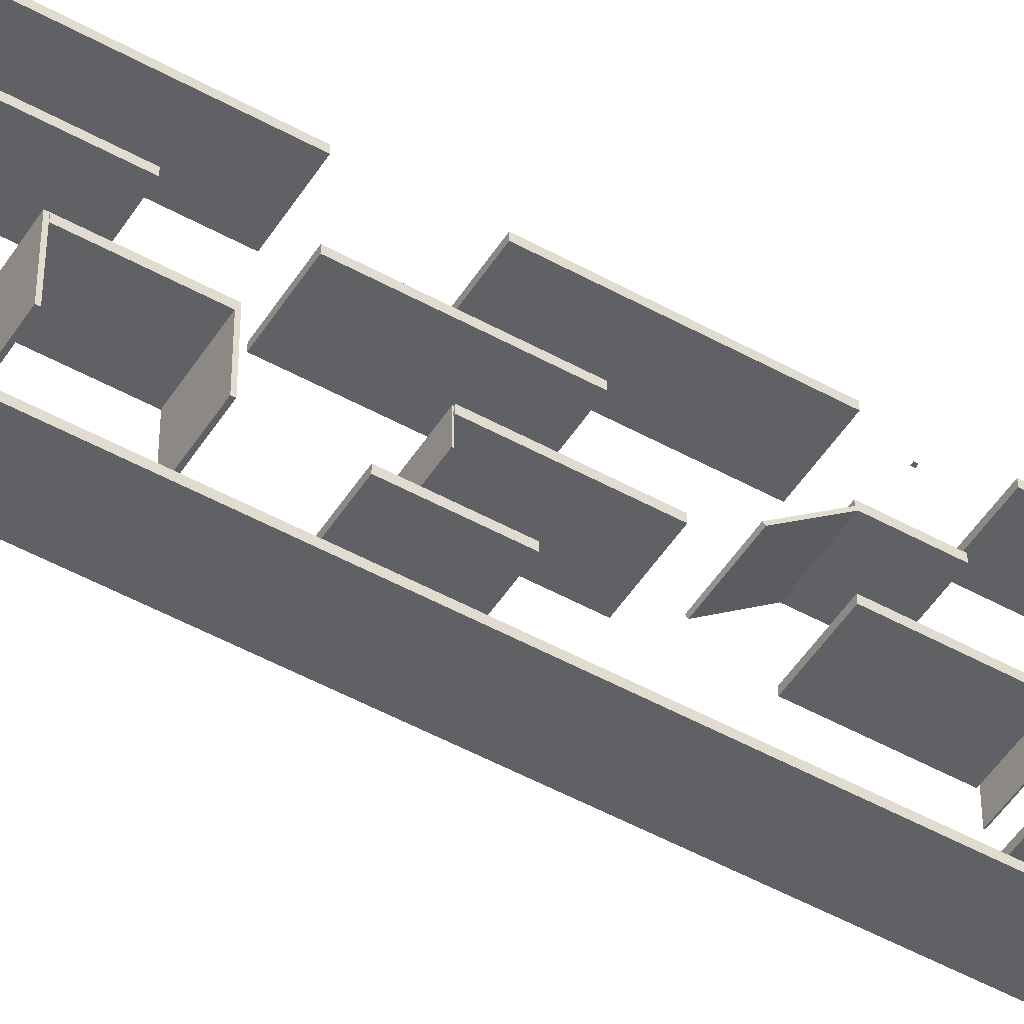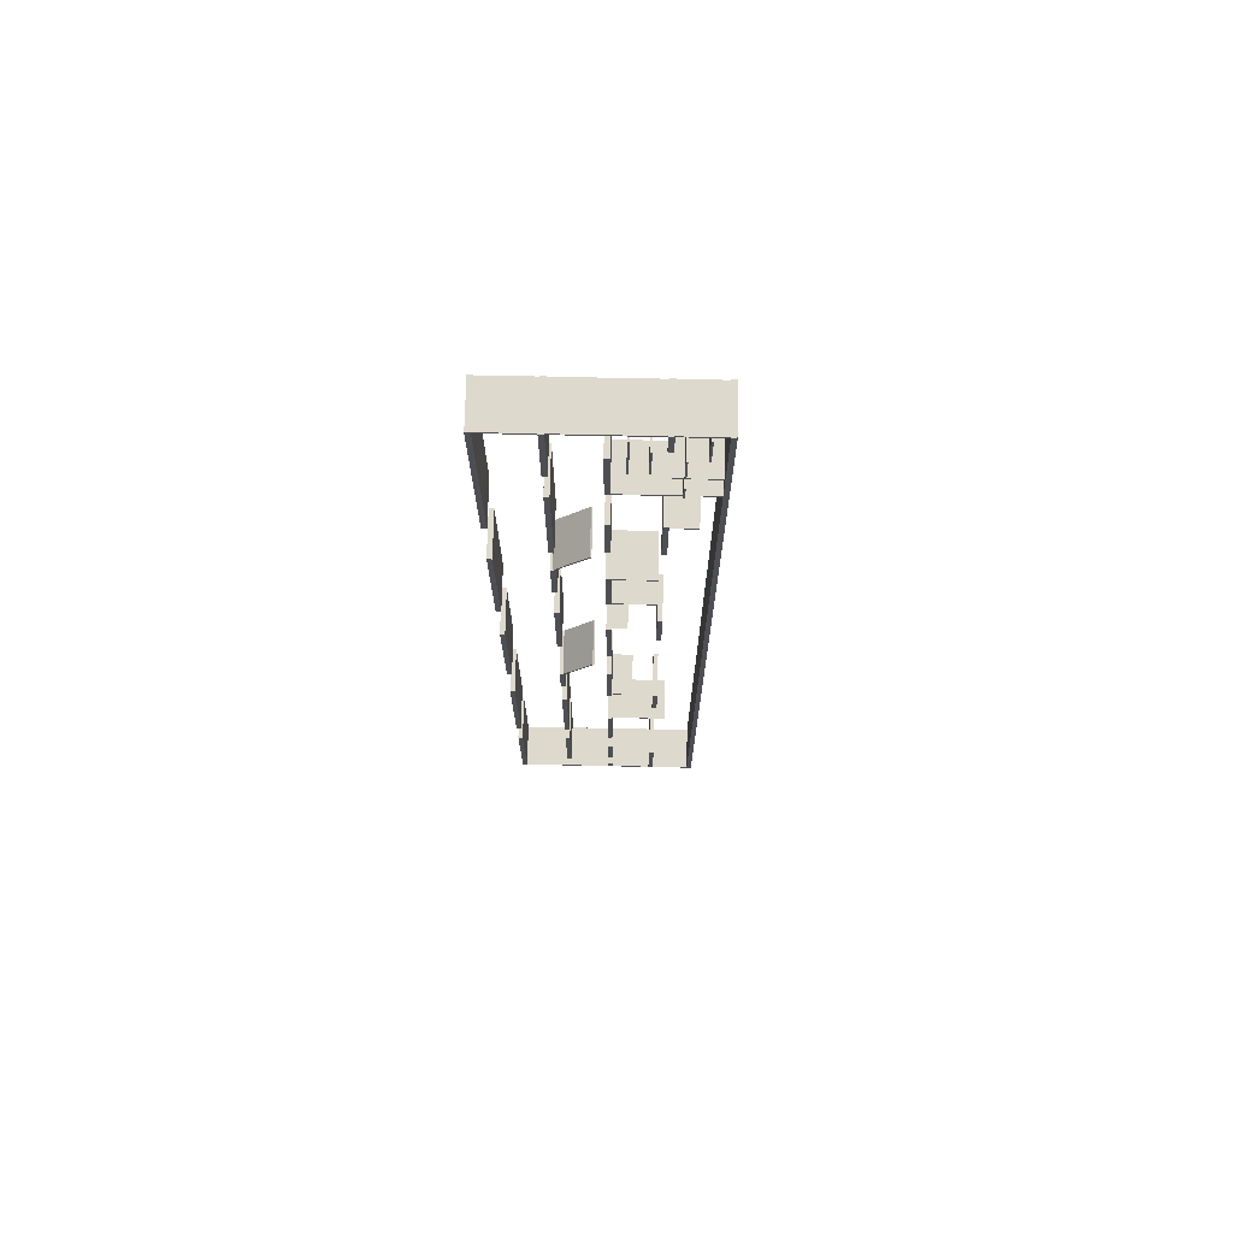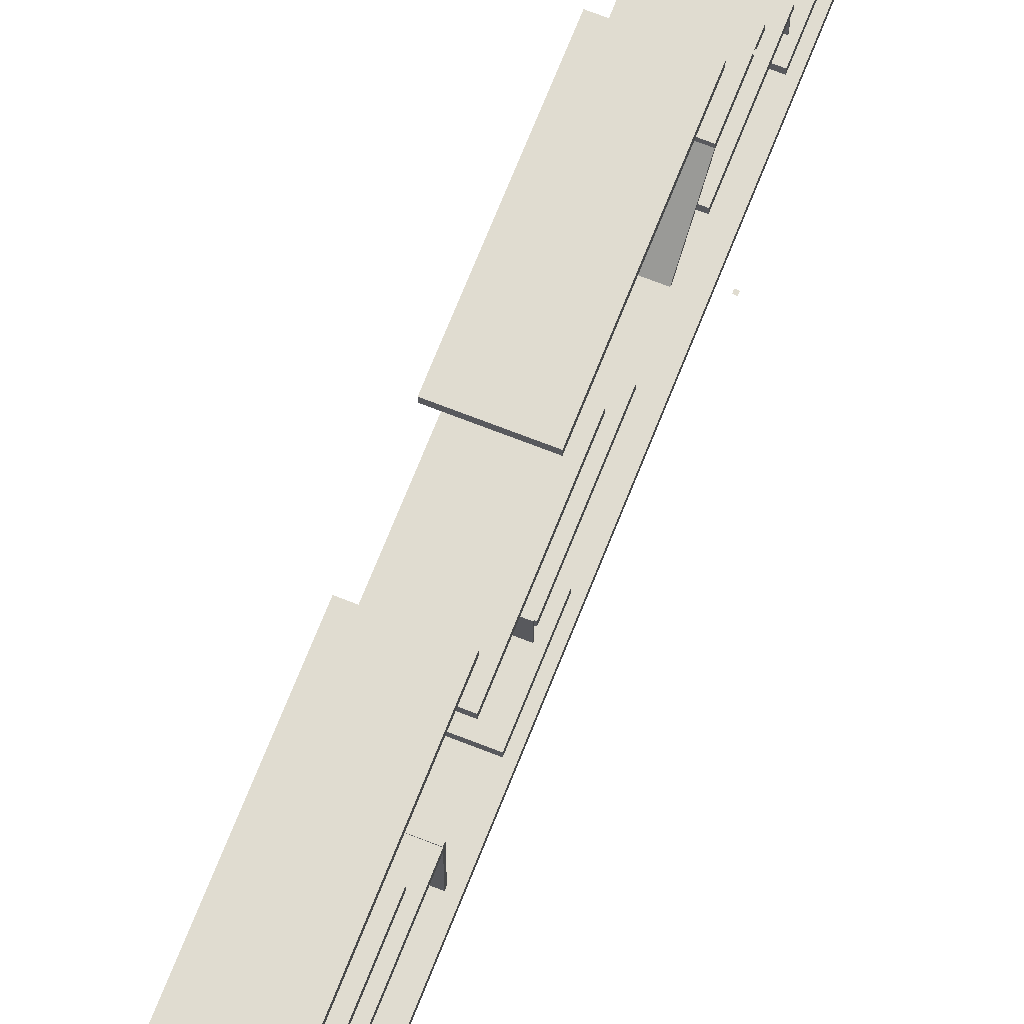
<metadata>
{"format":"obj","ext":"obj","renderer":"f3d","projection":"perspective","resolution":1024,"background":"white","views":[{"elev":-50.0,"azim":58.6,"up":"+Y"},{"elev":72.0,"azim":-88.8,"up":"+Z"},{"elev":69.7,"azim":21.5,"up":"+Y"}]}
</metadata>
<code>
o Ultimo
v -44.24 0 -572.7
v -44.24 0 395.8
v 0.44 0 395.8
v 0.44 0 -572.7
v -44.24 4.781 -572.7
v -44.24 4.781 395.8
v 0.44 4.781 395.8
v 0.44 4.781 -572.7
v -126.1 -38.65 -63
v 3.797 -21.06 -221.8
v 5.797 -21.06 -221.8
v 3.797 -21.06 -223.8
v 5.797 -21.06 -223.8
v -17.36 47.58 -208.3
v -17.01 -14.89 -207
v -15.4 47.77 -208.6
v -15.04 -14.71 -207.3
f 4 3 2 1
f 2 3 7 6
f 6 7 8 5
f 3 4 8 7
f 1 2 6 5
f 4 1 5 8
f 10 11 13 12
o Paredes
v -44.15 0.04385 -572.9
v 0.2481 0.04385 -572.9
v -44.15 191.9 -572.9
v 0.2481 191.9 -572.9
v -44.15 191.9 -570.9
v -44.15 0.04385 -570.9
v 0.2481 0.04385 -570.9
v 0.2481 191.9 -570.9
v -44 0 -573
v 0 0 -573
v -44 192 -573
v 0 192 -573
v -44 192 -571
v -44 0 -571
v 0 0 -571
v 0 192 -571
v -44 0 394.1
v 0 0 394.1
v -44 192 394.1
v 0 192 394.1
v -44 192 396.1
v -44 0 396.1
v 0 0 396.1
v 0 192 396.1
f 18 20 21 19
f 23 24 25 22
f 19 21 25 24
f 20 18 23 22
f 21 20 22 25
f 18 19 24 23
f 26 28 29 27
f 31 32 33 30
f 27 29 33 32
f 28 26 31 30
f 29 28 30 33
f 26 27 32 31
f 34 36 37 35
f 39 40 41 38
f 35 37 41 40
f 36 34 39 38
f 37 36 38 41
f 34 35 40 39
o Arriba
v -44.24 187.9 201.8
v 0.44 192.7 201.8
v 0.44 192.7 -450.9
v -44.24 192.7 -450.9
v 0.44 187.9 -450.9
v -44.24 192.7 201.8
v 0.44 187.9 201.8
v -44.24 187.9 -450.9
v -44.24 187.9 -572.7
v -44.24 187.9 395.8
v 0.44 187.9 395.8
v 0.44 187.9 -572.7
v -44.24 192.7 130.5
v 0.44 192.7 130.5
v -44.24 192.7 -572.7
v -44.24 192.7 395.8
v 0.44 192.7 395.8
v 0.44 192.7 -572.7
v -126.1 149.3 -63
v 3.797 166.9 -221.8
v 5.797 166.9 -221.8
v 3.797 166.9 -223.8
v 5.797 166.9 -223.8
v -17.36 235.5 -208.3
v -17.01 173 -207
v -15.4 235.7 -208.6
v -15.04 173.2 -207.3
v 0.44 187.9 130.5
v -44.24 187.9 130.5
v 0.44 192.7 -9.6
v 0.44 187.9 -9.6
v -44.24 192.7 -9.6
v -44.24 187.9 -9.6
v 0.44 192.7 -74.57
v 0.44 187.9 -74.57
v -44.24 192.7 -74.57
v -44.24 187.9 -74.57
v 0.44 192.7 -205.9
v 0.44 187.9 -205.9
v -44.24 192.7 -205.9
v -44.24 187.9 -205.9
v 0.44 192.7 -267.2
v 0.44 187.9 -267.2
v -44.24 192.7 -267.2
v -44.24 187.9 -267.2
v 0.44 192.7 -409.8
v 0.44 187.9 -409.8
v -44.24 192.7 -409.8
v -44.24 187.9 -409.8
f 48 52 51 42
f 53 46 49 50
f 57 58 43 47
f 51 52 58 57
f 52 48 43 58
f 72 69 70 74
f 45 44 59 56
f 46 53 59 44
f 42 51 57 47
f 53 50 56 59
f 61 62 64 63
f 50 49 45 56
f 74 70 54 73
f 54 55 71 73
f 69 72 71 55
f 80 76 78 82
f 82 78 77 81
f 77 75 79 81
f 76 80 79 75
f 88 84 86 90
f 90 86 85 89
f 85 83 87 89
f 84 88 87 83
f 43 48 42 47
f 46 44 45 49
f 84 83 85 86
f 76 75 77 78
f 69 55 54 70
f 73 71 72 74
f 81 79 80 82
f 89 87 88 90
o Nivel_-1
v -44.24 136.2 395.8
v 0.44 136.2 395.8
v -44.24 140.9 395.8
v 0.44 140.9 395.8
v -126.1 97.5 -63
v 3.797 115.1 -221.8
v 5.797 115.1 -221.8
v 3.797 115.1 -223.8
v 5.797 115.1 -223.8
v -17.36 183.7 -208.3
v -17.01 121.3 -207
v -15.4 183.9 -208.6
v -15.04 121.4 -207.3
v 0.44 136.2 316.6
v -44.24 136.2 316.6
v -44.24 140.9 316.6
v 0.44 140.9 316.6
v 0.44 136.2 273.7
v 0.44 140.9 273.7
v -44.24 136.2 273.7
v -44.24 140.9 273.7
v 0.44 136.2 148.2
v 0.44 140.9 148.2
v -44.24 136.2 148.2
v -44.24 140.9 148.2
v 0.44 136.2 106.2
v 0.44 140.9 106.2
v -44.24 136.2 106.2
v -44.24 140.9 106.2
v 0.44 136.2 48.53
v 0.44 140.9 48.53
v -44.24 136.2 48.53
v -44.24 140.9 48.53
v 0.44 136.2 -7.577
v 0.44 140.9 -7.577
v -44.24 136.2 -7.577
v -44.24 140.9 -7.577
v 0.44 136.2 -110
v 0.44 140.9 -110
v -44.24 136.2 -110
v -44.24 140.9 -110
v 0.44 136.2 -201.5
v 0.44 140.9 -201.5
v -44.24 136.2 -201.5
v -44.24 140.9 -201.5
v 0.44 136.2 -244.2
v 0.44 140.9 -244.2
v -44.24 136.2 -244.2
v -44.24 140.9 -244.2
v 0.44 136.2 -294.6
v 0.44 140.9 -294.6
v -44.24 136.2 -294.6
v -44.24 140.9 -294.6
v 0.44 136.2 -412.1
v 0.44 140.9 -412.1
v -44.24 136.2 -412.1
v -44.24 140.9 -412.1
v 0.44 136.2 -447.1
v 0.44 140.9 -447.1
v -44.24 136.2 -447.1
v -44.24 140.9 -447.1
v 0.44 136.2 -540
v 0.44 140.9 -540
v -44.24 136.2 -540
v -44.24 140.9 -540
f 91 92 94 93
f 105 91 93 106
f 96 97 99 98
f 92 104 107 94
f 93 94 107 106
f 91 105 104 92
f 114 110 111 115
f 108 112 113 109
f 111 109 113 115
f 110 114 112 108
f 122 118 119 123
f 116 120 121 117
f 119 117 121 123
f 118 122 120 116
f 130 126 127 131
f 124 128 129 125
f 127 125 129 131
f 126 130 128 124
f 138 134 135 139
f 132 136 137 133
f 135 133 137 139
f 134 138 136 132
f 146 142 143 147
f 140 144 145 141
f 143 141 145 147
f 142 146 144 140
f 154 150 151 155
f 148 152 153 149
f 151 149 153 155
f 150 154 152 148
f 155 153 152 154
f 147 145 144 146
f 139 137 136 138
f 131 129 128 130
f 123 121 120 122
f 115 113 112 114
f 106 107 104 105
f 110 108 109 111
f 118 116 117 119
f 126 124 125 127
f 134 132 133 135
f 142 140 141 143
f 150 148 149 151
o Nivel_-2
v 0.44 94.77 352
v -44.24 94.77 352
v -44.24 89.99 352
v 0.44 89.99 352
v -44.24 89.99 -572.7
v 0.44 89.99 -572.7
v -44.24 94.77 -572.7
v 0.44 94.77 -572.7
v -126.1 51.33 -63
v 3.797 68.92 -221.8
v 5.797 68.92 -221.8
v 3.797 68.92 -223.8
v 5.797 68.92 -223.8
v -17.36 137.6 -208.3
v -17.01 75.09 -207
v -15.4 137.8 -208.6
v -15.04 75.28 -207.3
v -44.24 94.77 283
v -44.24 89.99 283
v 0.44 89.99 283
v 0.44 94.77 283
v 0.44 89.99 216.1
v 0.44 94.77 216.1
v -44.24 94.77 216.1
v -44.24 89.99 216.1
v 0.44 89.99 152.9
v 0.44 94.77 152.9
v -44.24 94.77 152.9
v -44.24 89.99 152.9
v 0.44 89.99 83.15
v 0.44 94.77 83.15
v -44.24 94.77 83.15
v -44.24 89.99 83.15
v 0.44 89.99 20.6
v 0.44 94.77 20.6
v -44.24 94.77 20.6
v -44.24 89.99 20.6
v 0.44 89.99 -55.62
v 0.44 94.77 -55.62
v -44.24 94.77 -55.62
v -44.24 89.99 -55.62
v 0.44 89.99 -138.2
v 0.44 94.77 -138.2
v -44.24 94.77 -138.2
v -44.24 89.99 -138.2
v 0.44 89.99 -200.1
v 0.44 94.77 -200.1
v -44.24 94.77 -200.1
v -44.24 89.99 -200.1
v 0.44 89.99 -274.7
v 0.44 94.77 -274.7
v -44.24 94.77 -274.7
v -44.24 89.99 -274.7
v 0.44 89.99 -366.2
v 0.44 94.77 -366.2
v -44.24 89.99 -366.2
v -44.24 94.77 -366.2
v 0.44 89.99 -447.5
v 0.44 94.77 -447.5
v -44.24 94.77 -447.5
v -44.24 89.99 -447.5
v 0.44 89.99 -483.6
v 0.44 94.77 -483.6
v -44.24 94.77 -483.6
v -44.24 89.99 -483.6
v 0.44 89.99 -532.7
v 0.44 94.77 -532.7
v -44.24 94.77 -532.7
v -44.24 89.99 -532.7
v 0.44 89.99 -559.7
v 0.44 94.77 -559.7
v -44.24 94.77 -559.7
v -44.24 89.99 -559.7
f 175 159 158 174
f 174 158 157 173
f 227 226 163 162
f 225 161 163 226
f 161 160 162 163
f 165 166 168 167
f 159 175 176 156
f 157 156 176 173
f 202 203 204
f 202 204 201
f 181 177 180 184
f 184 180 179 183
f 221 217 220 224
f 224 220 219 223
f 212 210 214 215
f 209 213 214 210
f 177 181 182 178
f 179 178 182 183
f 189 185 188 192
f 192 188 187 191
f 212 209 210
f 212 211 209
f 186 187 188
f 186 188 185
f 185 189 190 186
f 187 186 190 191
f 197 193 196 200
f 200 196 195 199
f 213 209 211 216
f 216 211 212 215
f 203 202 206 207
f 201 205 206 202
f 193 197 198 194
f 195 194 198 199
f 205 201 204 208
f 208 204 203 207
f 194 195 196
f 194 196 193
f 219 217 218
f 219 220 217
f 217 221 222 218
f 219 218 222 223
f 161 225 228 160
f 160 228 227 162
f 226 227 228
f 226 228 225
f 178 180 177
f 178 179 180
f 156 158 159
f 156 157 158
f 176 175 174
f 176 174 173
f 183 181 184
f 183 182 181
f 191 189 192
f 191 190 189
f 199 197 200
f 199 198 197
f 207 205 208
f 207 206 205
f 215 213 216
f 215 214 213
f 223 221 224
f 223 222 221
o Nivel_-3
v 0.44 43.95 -319.5
v 0.44 48.74 -319.5
v 0.44 48.74 -505.8
v -44.24 48.74 -505.8
v -44.24 43.95 -505.8
v 0.44 43.95 -505.8
v -44.24 43.95 -572.7
v -44.24 43.95 395.8
v 0.44 43.95 395.8
v 0.44 43.95 -572.7
v -44.24 48.74 -572.7
v -44.24 48.74 395.8
v 0.44 48.74 395.8
v 0.44 48.74 -572.7
v -126.1 5.303 -63
v -17.36 91.54 -208.3
v -17.01 29.06 -207
v -15.4 91.73 -208.6
v -15.04 29.25 -207.3
v -44.24 43.95 -319.5
v -44.24 48.74 -319.5
v 0.44 48.74 -272.9
v 0.44 43.95 -272.9
v -44.24 43.95 -272.9
v -44.24 48.74 -272.9
v -44.24 43.95 -84.93
v -44.24 48.74 -84.93
v 0.44 48.74 -84.93
v 0.44 43.95 -84.93
v -44.24 43.95 -27.33
v -44.24 48.74 -27.33
v 0.44 48.74 -27.33
v 0.44 43.95 -27.33
v -44.24 43.95 150.1
v -44.24 48.74 150.1
v 0.44 48.74 150.1
v 0.44 43.95 150.1
v -44.24 43.95 210.4
v -44.24 48.74 210.4
v 0.44 48.74 210.4
v 0.44 43.95 210.4
v -44.24 43.95 367.6
v -44.24 48.74 367.6
v 0.44 48.74 367.6
v 0.44 43.95 367.6
f 235 233 232 239
f 249 230 229
f 238 234 233 235
f 249 229 248
f 273 237 236 270
f 236 237 241 240
f 232 234 231
f 232 233 234
f 232 231 242 239
f 234 238 242 231
f 270 236 240 271
f 238 235 239 242
f 251 229 230 250
f 253 250 230 249
f 253 251 250
f 253 252 251
f 248 252 253 249
f 229 251 252 248
f 261 257 256 260
f 259 260 256 255
f 259 261 260
f 259 258 261
f 267 269 268
f 267 266 269
f 254 258 259 255
f 257 261 258 254
f 269 265 264 268
f 267 268 264 263
f 256 254 255
f 256 257 254
f 264 262 263
f 264 265 262
f 262 266 267 263
f 265 269 266 262
f 237 273 272 241
f 240 241 272 271
f 272 270 271
f 272 273 270
o Pared_-2
v -42.56 34.66 -366.2
v -0.5618 34.66 -366.2
v -42.56 94.66 -366.2
v -0.5618 94.66 -366.2
v -42.56 94.66 -365.5
v -42.56 34.66 -365.5
v -0.5618 34.66 -365.5
v -0.5618 94.66 -365.5
v -42.56 94.74 -275.4
v -0.5618 94.74 -275.4
v -42.56 69.57 -275.4
v -0.5618 69.57 -275.4
v -42.56 69.57 -274.7
v -42.56 94.74 -274.7
v -0.5618 94.74 -274.7
v -0.5618 69.57 -274.7
v -42.56 94.79 -55.83
v -0.5618 94.79 -55.83
v -42.56 75.05 -55.83
v -0.5618 75.05 -55.83
v -42.56 75.05 -55.14
v -42.56 94.79 -55.14
v -0.5618 94.79 -55.14
v -0.5618 75.05 -55.14
f 274 276 277 275
f 279 280 281 278
f 276 274 279 278
f 277 276 278 281
f 274 275 280 279
f 275 277 281 280
f 282 284 285 283
f 287 288 289 286
f 284 282 287 286
f 285 284 286 289
f 282 283 288 287
f 283 285 289 288
f 295 296 297 294
f 292 290 295 294
f 293 292 294 297
f 290 291 296 295
f 291 293 297 296
f 293 291 290
f 293 290 292
o Pared_-2-F
v -44.11 4.739 282.9
v 0.4428 4.739 282.9
v -44.11 94.73 282.9
v 0.4428 94.73 282.9
v -44.11 94.73 281.2
v -44.11 4.739 281.2
v 0.4428 4.739 281.2
v 0.4428 94.73 281.2
f 298 300 301 299
f 303 304 305 302
f 301 300 302 305
f 298 299 304 303
f 299 301 305 304
f 300 298 303 302
o Plane
v 0.6003 76.24 394
v 0.6003 76.24 283.1
v 0.6003 76.24 394
v 0.6003 76.24 283.1
v 0.6003 77.95 394
v 0.6003 77.95 283.1
v 0.6003 77.95 394
v 0.6003 77.95 283.1
v -2.383 35.25 302.7
v 0.6003 59.6 394
v -46.93 33.55 302.7
v 0.6003 59.6 283.1
v -43.95 59.6 283.1
v -46.93 35.25 302.7
v 0.6003 59.6 394
v 0.6003 59.6 283.1
v -2.383 35.25 302.7
v 0.6003 61.31 394
v 0.6003 61.31 283.1
v -2.383 33.55 302.7
v -43.95 61.31 283.1
v -2.383 33.55 302.7
v 0.6003 61.31 394
v 0.6003 61.31 283.1
v -27.17 33.55 394.4
v -2.383 33.55 394.4
v -27.17 33.55 283.4
v -2.383 33.55 283.4
v -46.93 33.55 283.4
v -46.93 16.78 357.3
v -2.383 33.55 394.4
v -2.383 33.55 283.4
v -27.17 35.25 394.4
v -2.383 35.25 394.4
v -2.383 35.25 283.4
v -27.17 35.25 283.4
v -46.93 35.25 283.4
v -2.383 16.78 357.3
v -2.383 35.25 394.4
v -2.383 35.25 283.4
v -27.17 16.78 394.4
v -2.383 16.78 394.4
v 0.6003 77.95 321.8
v -2.383 16.78 283.4
v 0.6003 76.24 321.8
v -46.93 16.78 394.4
v -2.383 16.78 394.4
v -2.383 16.78 283.4
v -27.17 18.48 394.4
v -2.383 18.48 394.4
v -2.383 18.48 283.4
v -43.95 76.24 321.8
v 0.6003 76.24 321.8
v -46.93 18.48 394.4
v -2.383 18.48 394.4
v -2.383 18.48 283.4
v -27.17 5.898 322.6
v -2.383 5.898 322.6
v -27.17 44.43 322.6
v -2.383 44.43 322.6
v -46.93 44.43 322.6
v -46.93 5.898 322.6
v -2.383 5.898 322.6
v -2.383 44.43 322.6
v -27.17 5.898 324.3
v -2.383 5.898 324.3
v -2.383 44.43 324.3
v -27.17 44.43 324.3
v -46.93 44.43 324.3
v -46.93 5.898 324.3
v -2.383 5.898 324.3
v -2.383 44.43 324.3
v 0.6003 59.6 365.6
v -43.95 59.6 365.6
v 0.6003 59.6 365.6
v 0.6003 61.31 365.6
v -43.95 61.31 365.6
v 0.6003 61.31 365.6
v 0.6003 59.6 323.4
v 0.6003 59.6 323.4
v 0.6003 61.31 323.4
v 0.6003 61.31 323.4
v -43.95 59.6 323.4
v -43.95 61.31 323.4
v -2.383 33.55 354.7
v -2.383 33.55 354.7
v -2.383 35.25 354.7
v -2.383 35.25 354.7
v -46.93 33.55 354.7
v -46.93 35.25 354.7
v -2.383 33.55 323.2
v -2.383 33.55 323.2
v -2.383 35.25 323.2
v -2.383 35.25 323.2
v -46.93 33.55 323.2
v -46.93 35.25 323.2
v -2.383 16.78 357.3
v -2.383 18.48 357.3
v -46.93 18.48 357.3
v -2.383 18.48 357.3
v 0.6003 77.95 321.8
v -2.383 16.78 323.4
v -2.383 16.78 323.4
v -2.383 18.48 323.4
v -2.383 18.48 323.4
v -43.95 77.95 321.8
v -43.95 76.24 385.1
v -43.95 77.95 385.1
v 0.6003 76.24 385.1
v 0.6003 77.95 385.1
v 0.6003 76.24 385.1
v 0.6003 77.95 385.1
f 357 348 358
f 357 358 350
f 387 386 389
f 389 385 388
f 383 382 379 381
f 381 379 380 378
f 389 386 385
f 319 314 345 342
f 316 334 337 327
f 333 337 334 332
f 395 391 393
f 325 327 337 333
f 340 341 342 345
f 395 390 391
f 322 340 345 314
f 333 332 341 340
f 405 402 335 404
f 332 334 342 341
f 351 335 402 352
f 325 333 340 322
f 395 394 390
f 417 348 406 415
f 346 351 352 347
f 357 411 348
f 414 358 348 417
f 354 355 360 359
f 414 416 350 358
f 403 343 402 405
f 346 347 355 354
f 335 351 359 404
f 351 346 354 359
f 375 376 377 374
f 367 366 369 368
f 365 369 366 364
f 362 367 368 363
f 363 368 369 365
f 372 373 374 377
f 370 371 376 375
f 371 372 377 376
f 372 365 364
f 362 363 371 370
f 366 373 364
f 366 367 375 374
f 363 365 372 371
f 367 362 370 375
f 374 373 366
f 373 372 364
f 388 379 382 389
f 378 384 386 381
f 381 386 387 383
f 378 380 385 384
f 379 388 385 380
f 382 383 387 389
f 314 319 322
f 334 316 319 342
f 319 316 327
f 319 327 322
f 347 352 402 343
f 355 403 405 360
f 347 343 403 355
f 392 395 393
f 400 394 395 401
f 359 360 405 404
f 395 392 398 401
f 394 400 396 390
f 391 390 396 397
f 393 399 398 392
f 391 397 399 393
f 413 415 406 411
f 412 357 350 416
f 357 412 413 411
l 306 308
l 310 312
l 318 326
l 329 324
l 338 330
l 361 356
l 309 307
l 311 307
l 313 311
l 315 320
l 321 317
l 315 323
l 324 317
l 323 328
l 331 336
l 331 339
l 339 344
l 353 349
l 408 407
l 409 410
o Plane.001
v -44.18 49.91 20.47
v 0.3602 49.91 20.47
v -44.18 94.85 20.47
v 0.3602 94.85 20.47
v -44.18 94.85 18.43
v -44.18 49.91 18.43
v 0.3602 49.91 18.43
v 0.3602 94.85 18.43
v -44.18 49.91 85.29
v 0.3602 49.91 85.29
v -44.18 94.85 85.29
v 0.3602 94.85 85.29
v -44.18 94.85 83.25
v -44.18 49.91 83.25
v 0.3602 49.91 83.25
v 0.3602 94.85 83.25
v -44.18 19.49 212.4
v 0.3602 19.49 212.4
v -44.18 48.73 212.4
v 0.3602 48.73 212.4
v -44.18 48.73 210.4
v -44.18 19.49 210.4
v 0.3602 19.49 210.4
v 0.3602 48.73 210.4
f 418 420 421 419
f 423 424 425 422
f 419 421 425 424
f 420 418 423 422
f 421 420 422 425
f 418 419 424 423
f 426 428 429 427
f 431 432 433 430
f 427 429 433 432
f 428 426 431 430
f 429 428 430 433
f 426 427 432 431
f 434 436 437 435
f 439 440 441 438
f 435 437 441 440
f 436 434 439 438
f 437 436 438 441
f 434 435 440 439
o Plane.002
v 0.4227 107.2 140
v -44.12 107.2 140
v 0.4227 138.7 106.3
v -44.12 138.7 106.3
v 0.4227 137.3 105
v 0.4227 105.8 138.7
v -44.12 105.8 138.7
v -44.12 137.3 105
v 0.4227 108.3 -166
v -44.12 108.3 -166
v 0.4227 137.8 -201.6
v -44.12 137.8 -201.6
v 0.4227 136.3 -202.8
v 0.4227 106.8 -167.3
v -44.12 106.8 -167.3
v -44.12 136.3 -202.8
f 442 444 445 443
f 447 448 449 446
f 442 443 448 447
f 443 445 449 448
f 444 442 447 446
f 445 444 446 449
f 450 452 453 451
f 455 456 457 454
f 450 451 456 455
f 451 453 457 456
f 452 450 455 454
f 453 452 454 457

</code>
